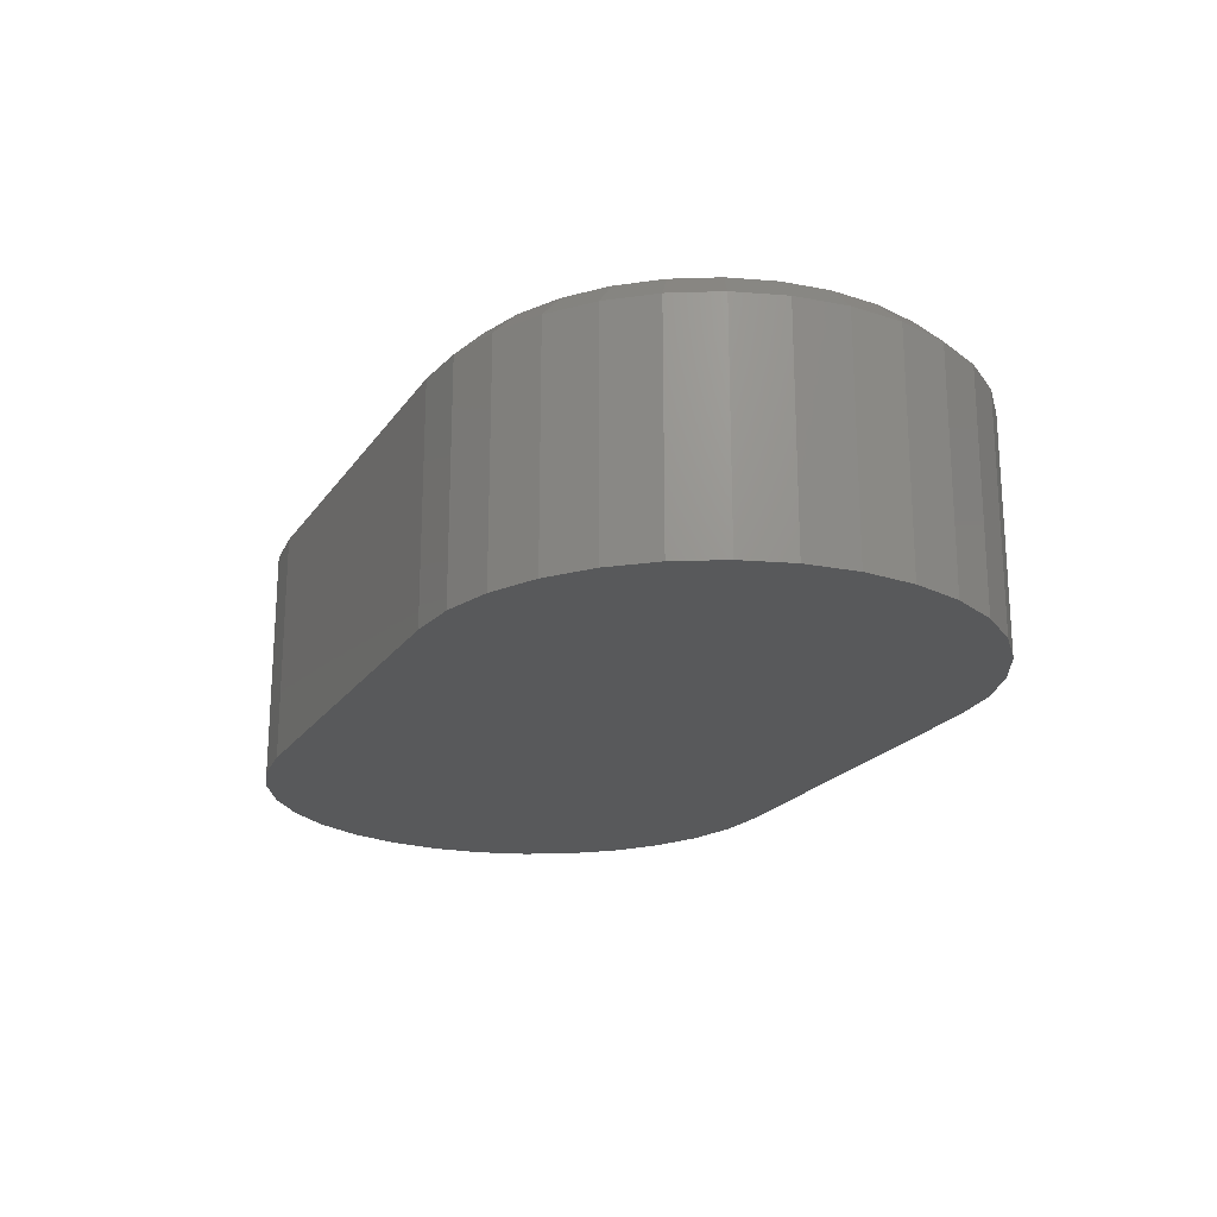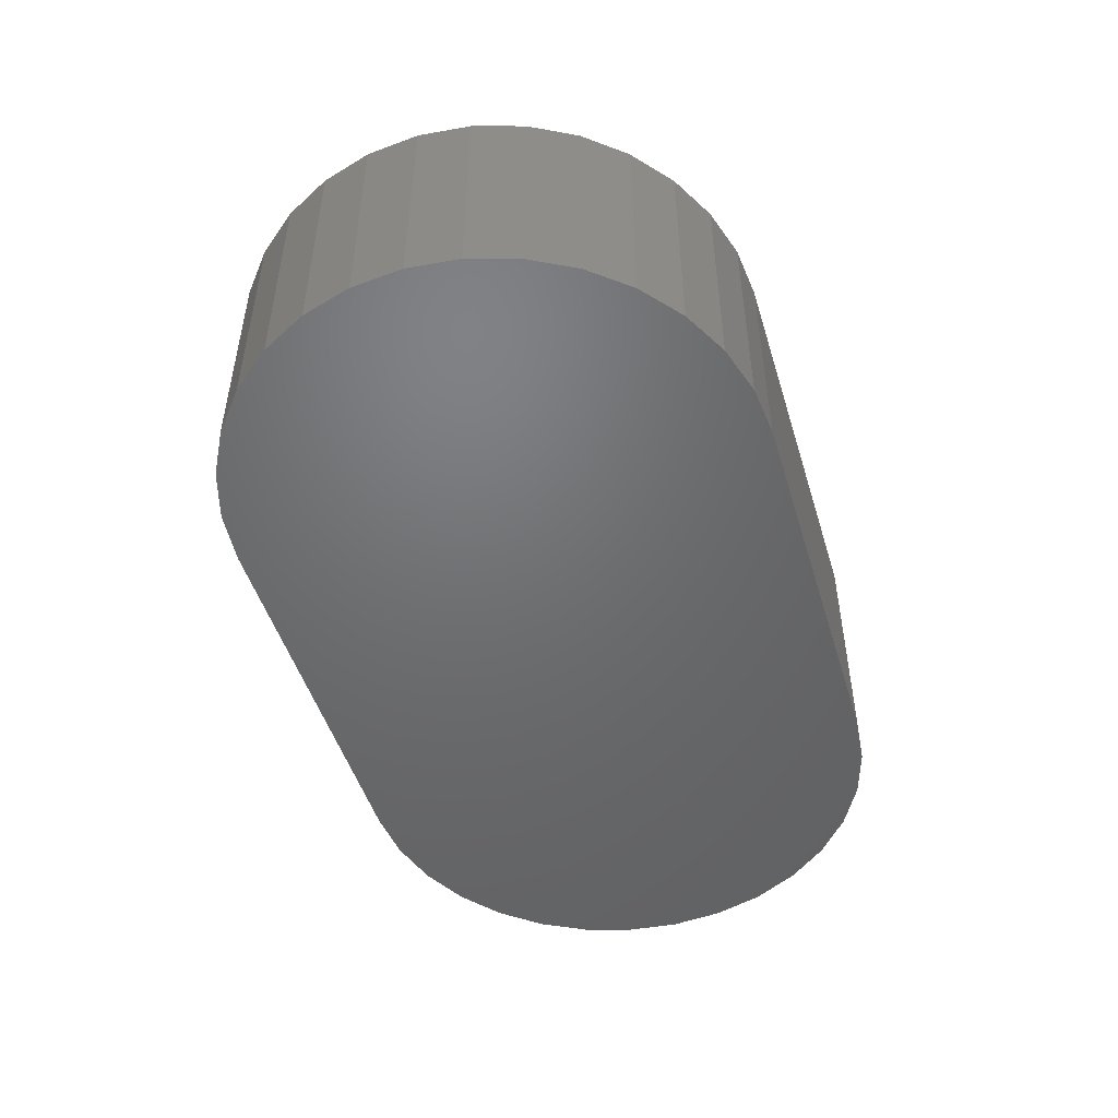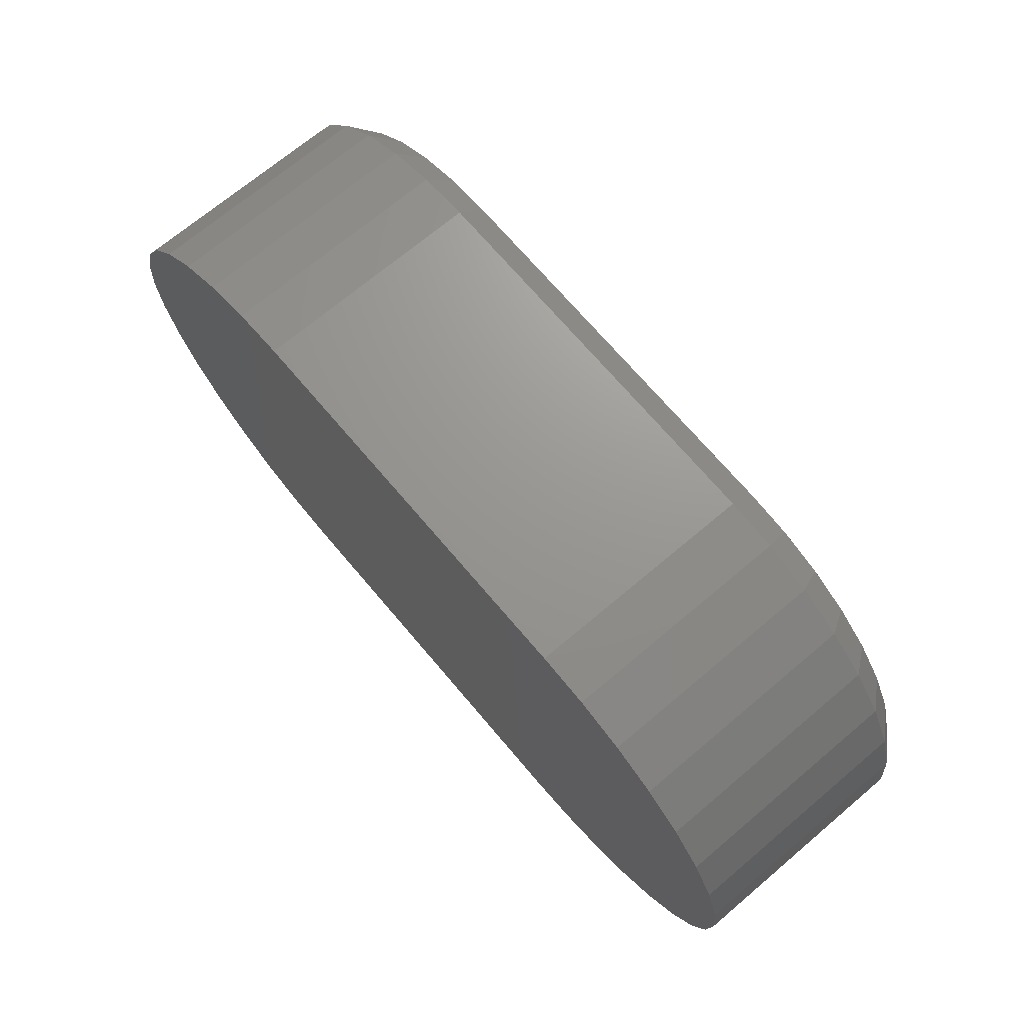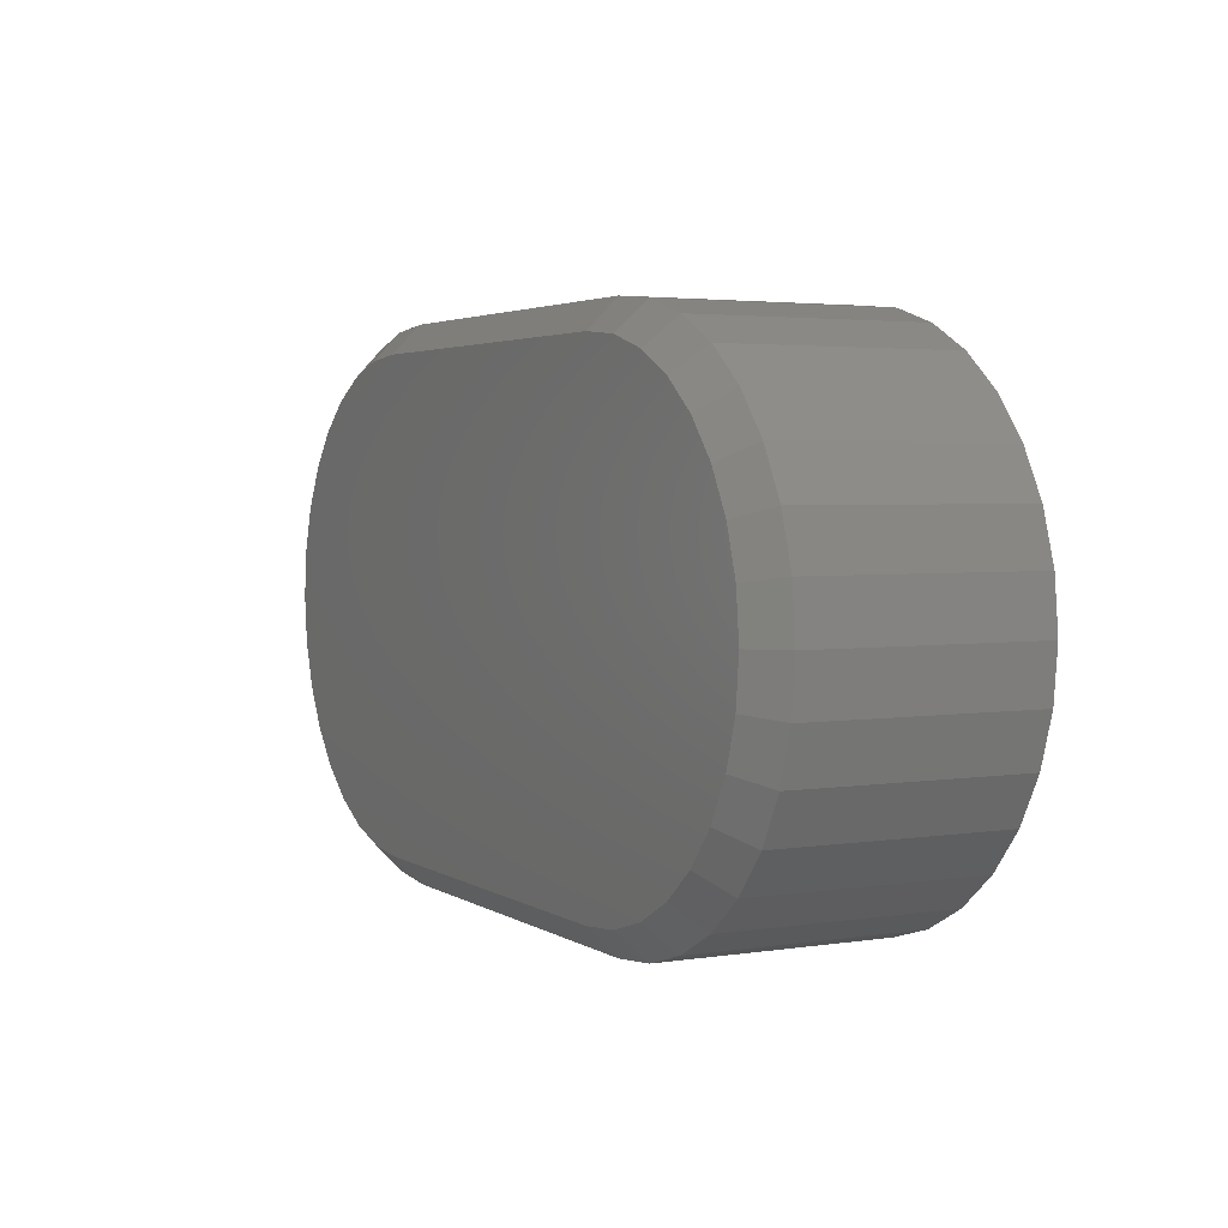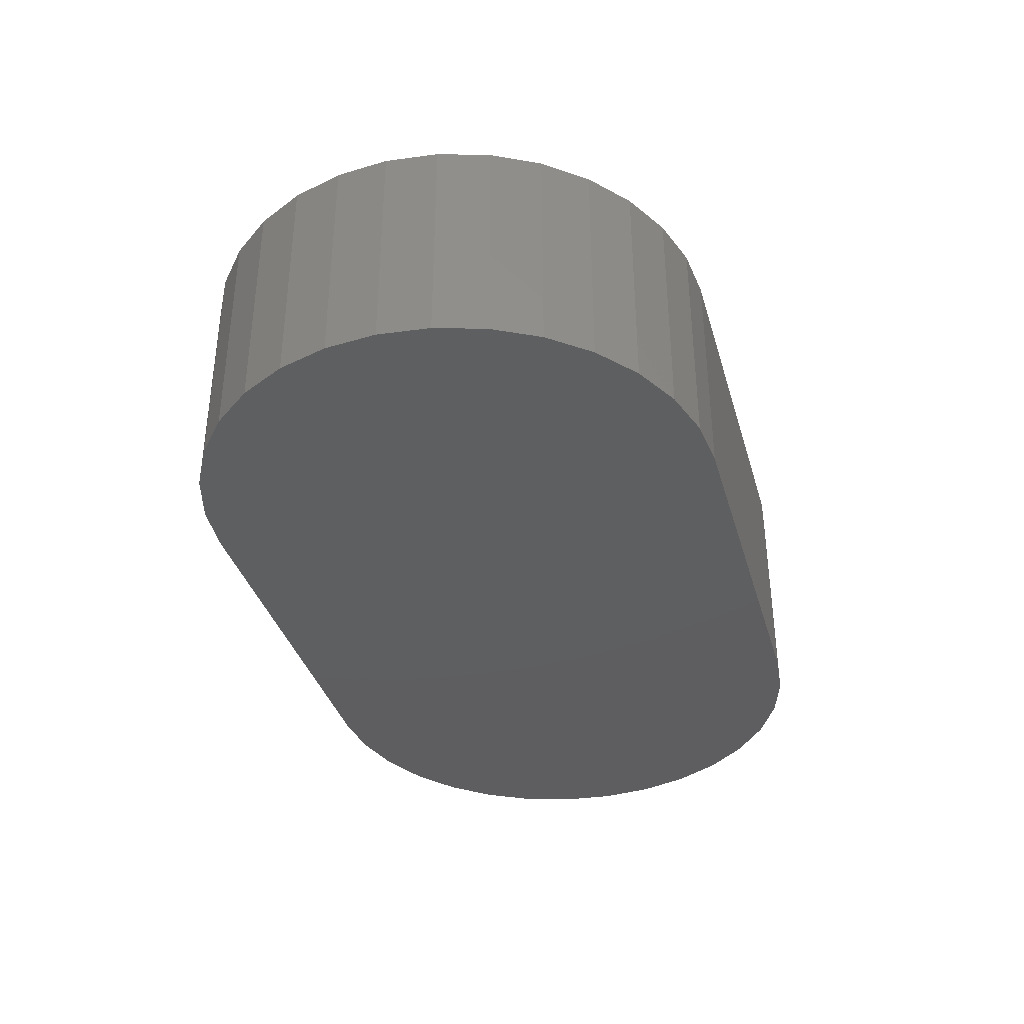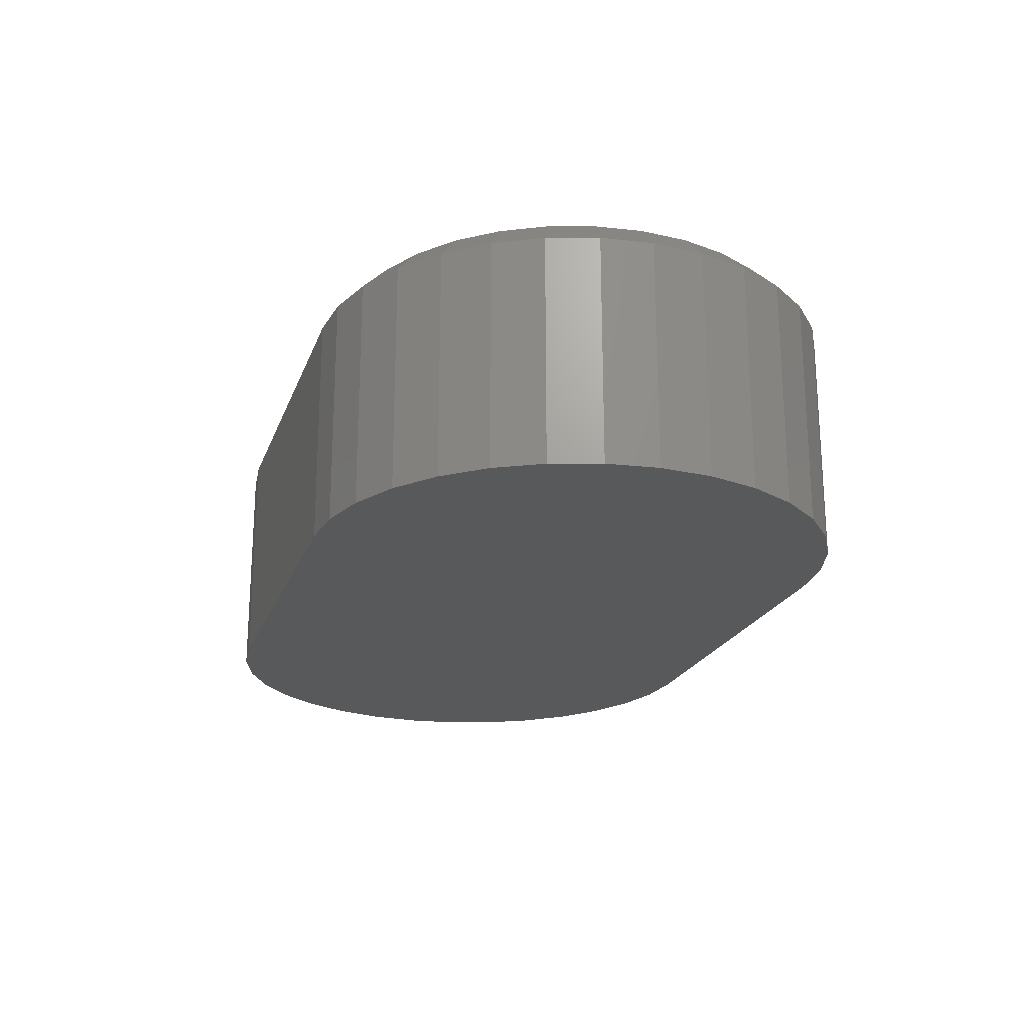
<metadata>
{"format":"stl","ext":"stl","renderer":"f3d","projection":"perspective","resolution":1024,"background":"white","views":[{"elev":-20.8,"azim":65.1,"up":"+Z"},{"elev":-49.0,"azim":106.8,"up":"+Z"},{"elev":70.3,"azim":-130.2,"up":"+Y"},{"elev":3.2,"azim":62.2,"up":"+Y"},{"elev":-36.6,"azim":-74.4,"up":"+Z"},{"elev":-21.2,"azim":-106.8,"up":"+Z"}]}
</metadata>
<code>
# stl→obj: 102 verts, 200 faces
v 1.354e-16 -0.1875 0.2109
v 0.3234 -0.1875 0.2109
v 0.3609 -0.1838 0.2109
v 0.3234 0.1969 0.2109
v -0.03749 0.1932 0.2109
v 0.3609 0.1932 0.2109
v 2.776e-17 0.1969 0.2109
v 0.397 0.1822 0.2109
v -0.07355 0.1822 0.2109
v 0.4302 0.1645 0.2109
v -0.1068 0.1645 0.2109
v 0.4593 0.1406 0.2109
v -0.1359 0.1406 0.2109
v 0.4832 0.1115 0.2109
v -0.1598 0.1115 0.2109
v 0.501 0.07823 0.2109
v -0.1776 0.07823 0.2109
v 0.5119 0.04218 0.2109
v -0.1885 0.04218 0.2109
v 0.5156 0.004687 0.2109
v -0.1922 0.004687 0.2109
v 0.5119 -0.03281 0.2109
v -0.1885 -0.03281 0.2109
v 0.501 -0.06886 0.2109
v -0.1776 -0.06886 0.2109
v 0.4832 -0.1021 0.2109
v -0.1598 -0.1021 0.2109
v 0.4593 -0.1312 0.2109
v -0.1359 -0.1312 0.2109
v 0.4302 -0.1551 0.2109
v -0.1068 -0.1551 0.2109
v 0.397 -0.1729 0.2109
v -0.07355 -0.1729 0.2109
v -0.03749 -0.1838 0.2109
v 0 -0.2109 0
v 0 -0.2109 0.1875
v -0.04207 -0.2068 0
v -0.04207 -0.2068 0.1875
v -0.08252 -0.1945 0
v -0.08252 -0.1945 0.1875
v -0.1198 -0.1746 0
v -0.1198 -0.1746 0.1875
v -0.1525 -0.1478 0
v -0.1525 -0.1478 0.1875
v -0.1793 -0.1151 0
v -0.1793 -0.1151 0.1875
v -0.1992 -0.07783 0
v -0.1992 -0.07783 0.1875
v -0.2115 -0.03738 0
v -0.2115 -0.03738 0.1875
v -0.2156 0.004687 0
v -0.2156 0.004687 0.1875
v -0.2115 0.04675 0
v -0.2115 0.04675 0.1875
v -0.1992 0.0872 0
v -0.1992 0.0872 0.1875
v -0.1793 0.1245 0
v -0.1793 0.1245 0.1875
v -0.1525 0.1572 0
v -0.1525 0.1572 0.1875
v -0.1198 0.184 0
v -0.1198 0.184 0.1875
v -0.08252 0.2039 0
v -0.08252 0.2039 0.1875
v -0.04207 0.2162 0
v -0.04207 0.2162 0.1875
v 0 0.2203 0
v 0 0.2203 0.1875
v 0.3234 0.2203 0.1875
v 0.3234 0.2203 0
v 0.3655 0.2162 0
v 0.3655 0.2162 0.1875
v 0.406 0.2039 0
v 0.406 0.2039 0.1875
v 0.4432 0.184 0
v 0.4432 0.184 0.1875
v 0.4759 0.1572 0
v 0.4759 0.1572 0.1875
v 0.5027 0.1245 0
v 0.5027 0.1245 0.1875
v 0.5226 0.0872 0
v 0.5226 0.0872 0.1875
v 0.5349 0.04675 0
v 0.5349 0.04675 0.1875
v 0.5391 0.004687 0
v 0.5391 0.004687 0.1875
v 0.5349 -0.03738 0
v 0.5349 -0.03738 0.1875
v 0.5226 -0.07783 0
v 0.5226 -0.07783 0.1875
v 0.5027 -0.1151 0
v 0.5027 -0.1151 0.1875
v 0.4759 -0.1478 0
v 0.4759 -0.1478 0.1875
v 0.4432 -0.1746 0
v 0.4432 -0.1746 0.1875
v 0.406 -0.1945 0
v 0.406 -0.1945 0.1875
v 0.3655 -0.2068 0
v 0.3655 -0.2068 0.1875
v 0.3234 -0.2109 0
v 0.3234 -0.2109 0.1875
f 1 2 3
f 4 5 6
f 4 7 5
f 6 5 8
f 8 5 9
f 8 9 10
f 10 9 11
f 10 11 12
f 12 11 13
f 12 13 14
f 14 13 15
f 14 15 16
f 16 15 17
f 16 17 18
f 18 17 19
f 18 19 20
f 20 19 21
f 20 21 22
f 22 21 23
f 22 23 24
f 24 23 25
f 24 25 26
f 26 25 27
f 26 27 28
f 28 27 29
f 28 29 30
f 30 29 31
f 30 31 32
f 32 31 33
f 32 33 3
f 3 33 34
f 3 34 1
f 35 36 37
f 37 36 38
f 37 38 39
f 39 38 40
f 39 40 41
f 41 40 42
f 41 42 43
f 43 42 44
f 43 44 45
f 45 44 46
f 45 46 47
f 47 46 48
f 47 48 49
f 49 48 50
f 49 50 51
f 51 50 52
f 51 52 53
f 53 52 54
f 53 54 55
f 55 54 56
f 55 56 57
f 57 56 58
f 57 58 59
f 59 58 60
f 59 60 61
f 61 60 62
f 61 62 63
f 63 62 64
f 63 64 65
f 65 64 66
f 65 66 67
f 67 66 68
f 69 70 68
f 68 70 67
f 70 69 71
f 71 69 72
f 71 72 73
f 73 72 74
f 73 74 75
f 75 74 76
f 75 76 77
f 77 76 78
f 77 78 79
f 79 78 80
f 79 80 81
f 81 80 82
f 81 82 83
f 83 82 84
f 83 84 85
f 85 84 86
f 85 86 87
f 87 86 88
f 87 88 89
f 89 88 90
f 89 90 91
f 91 90 92
f 91 92 93
f 93 92 94
f 93 94 95
f 95 94 96
f 95 96 97
f 97 96 98
f 97 98 99
f 99 98 100
f 99 100 101
f 101 100 102
f 36 35 102
f 102 35 101
f 4 69 7
f 7 69 68
f 20 22 86
f 86 84 20
f 76 12 78
f 78 12 14
f 78 14 80
f 12 76 10
f 10 76 74
f 10 74 8
f 8 74 72
f 8 72 6
f 6 72 69
f 6 69 4
f 30 94 28
f 28 94 92
f 28 92 26
f 94 30 96
f 96 30 32
f 96 32 98
f 98 32 3
f 98 3 100
f 100 3 2
f 100 2 102
f 86 22 88
f 88 22 24
f 88 24 90
f 90 24 26
f 90 26 92
f 20 84 18
f 18 84 82
f 18 82 16
f 16 82 80
f 16 80 14
f 1 36 2
f 2 36 102
f 21 19 52
f 52 50 21
f 42 29 44
f 44 29 27
f 44 27 46
f 29 42 31
f 31 42 40
f 31 40 33
f 33 40 38
f 33 38 34
f 34 38 36
f 34 36 1
f 11 60 13
f 13 60 58
f 13 58 15
f 60 11 62
f 62 11 9
f 62 9 64
f 64 9 5
f 64 5 66
f 66 5 7
f 66 7 68
f 52 19 54
f 54 19 17
f 54 17 56
f 56 17 15
f 56 15 58
f 21 50 23
f 23 50 48
f 23 48 25
f 25 48 46
f 25 46 27
f 71 65 70
f 65 67 70
f 99 101 35
f 35 37 99
f 99 37 39
f 99 39 97
f 97 39 41
f 97 41 95
f 95 41 43
f 95 43 93
f 93 43 45
f 93 45 91
f 91 45 47
f 91 47 89
f 89 47 49
f 89 49 87
f 87 49 51
f 87 51 85
f 85 51 53
f 85 53 83
f 83 53 55
f 83 55 81
f 81 55 57
f 81 57 79
f 79 57 59
f 79 59 77
f 77 59 61
f 77 61 75
f 75 61 63
f 75 63 73
f 73 63 65
f 73 65 71

</code>
